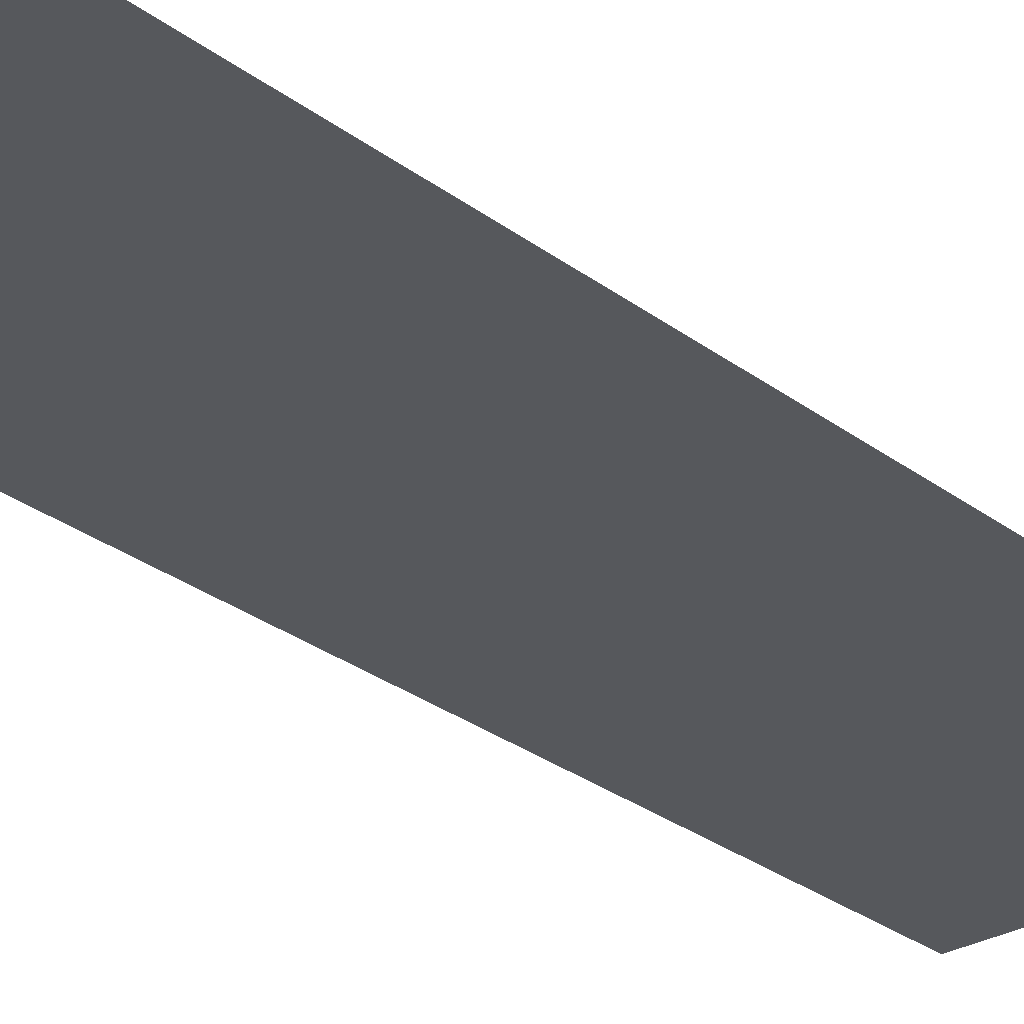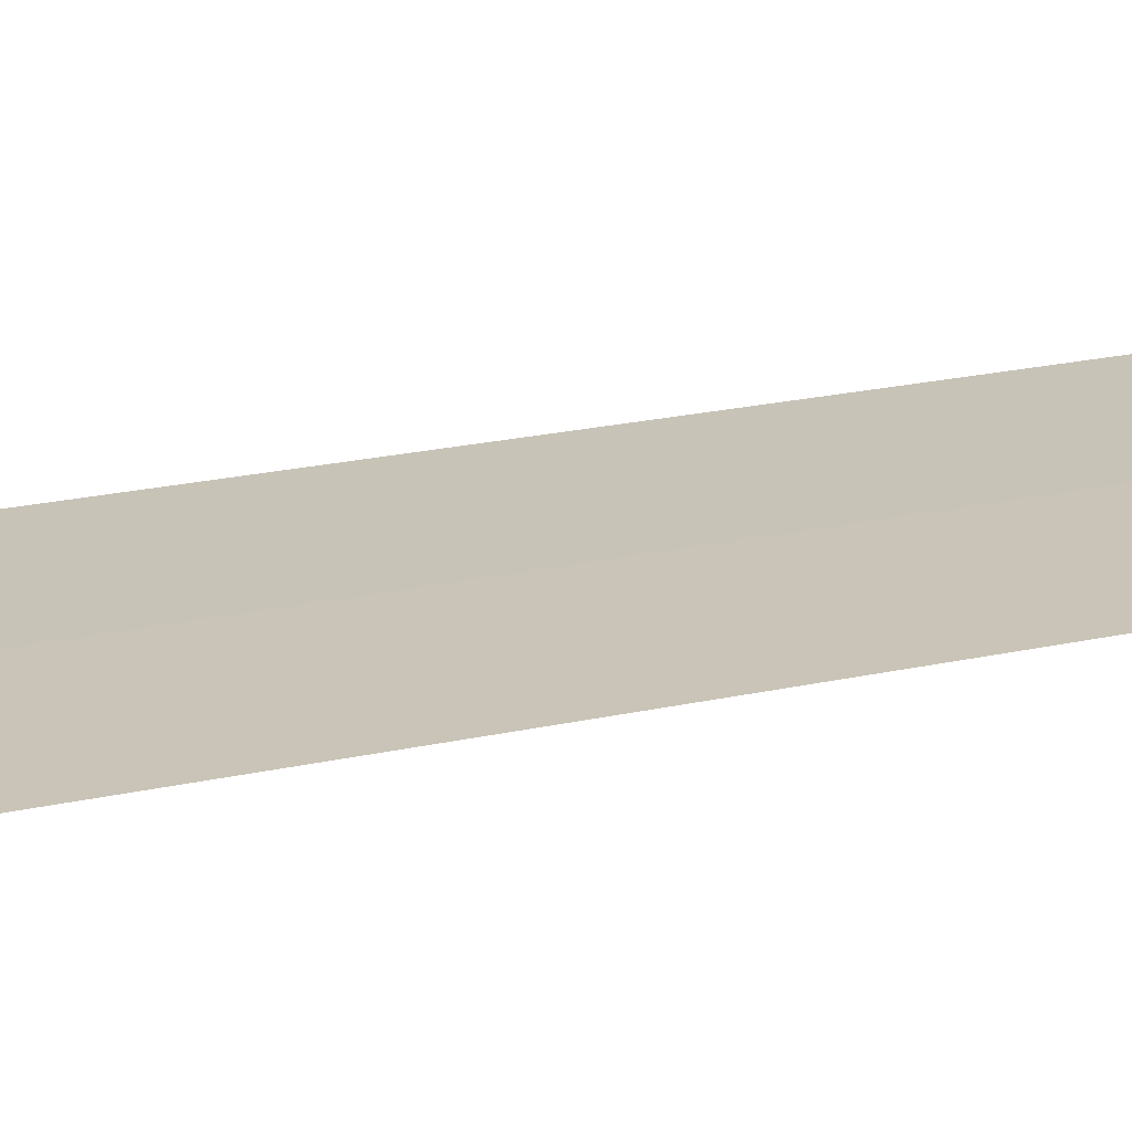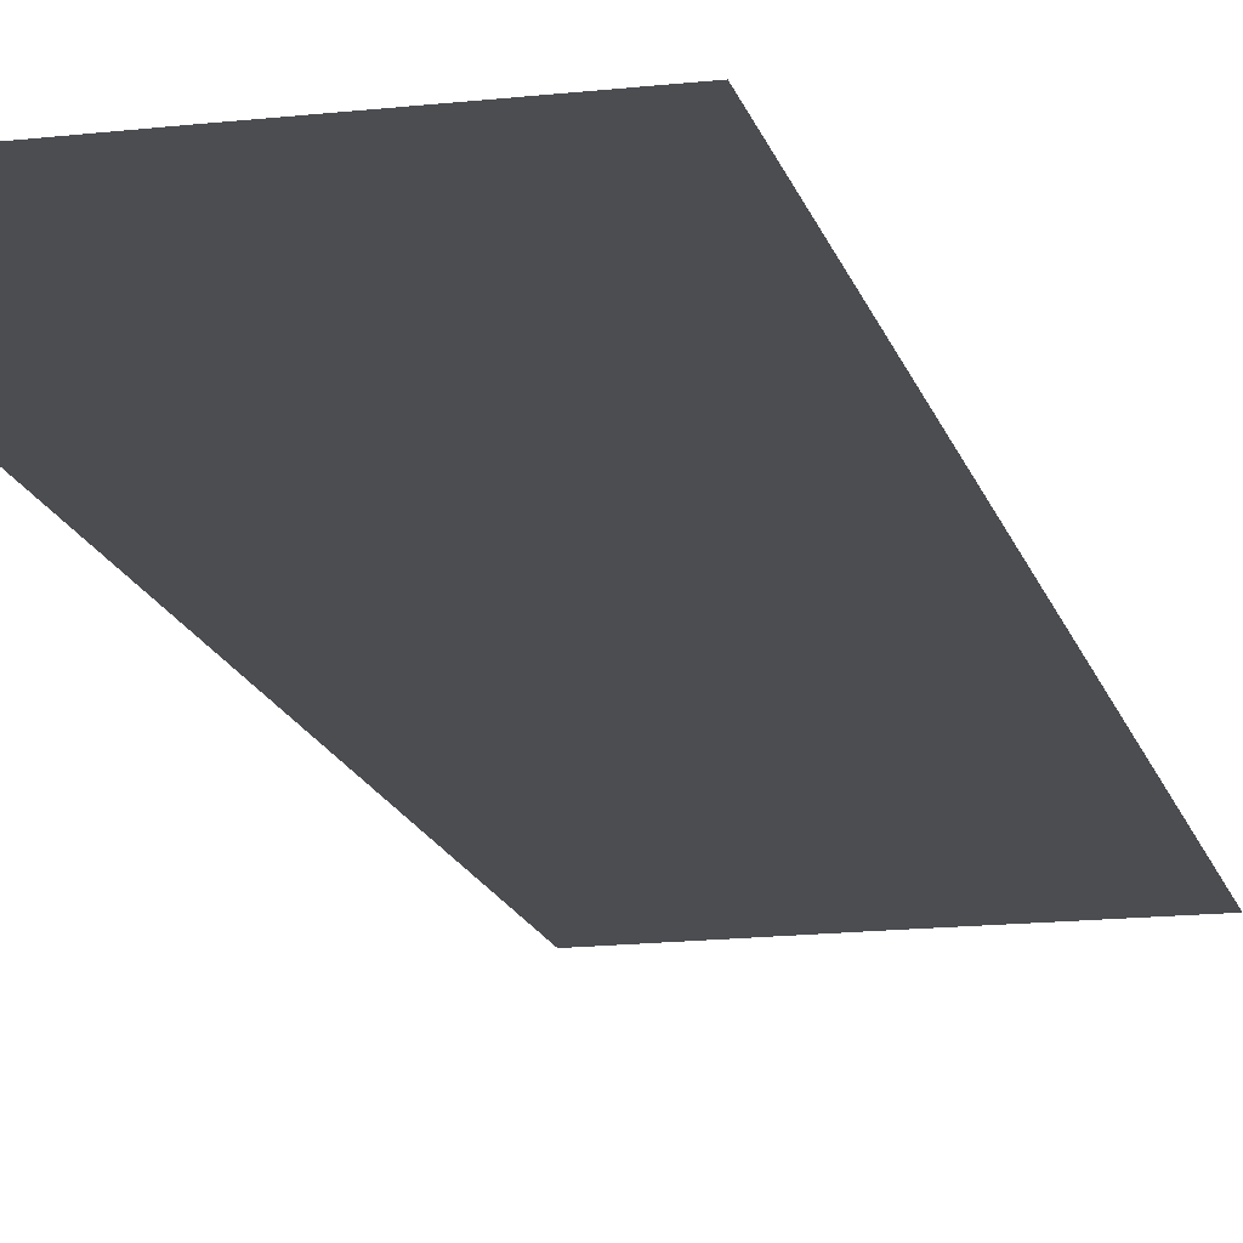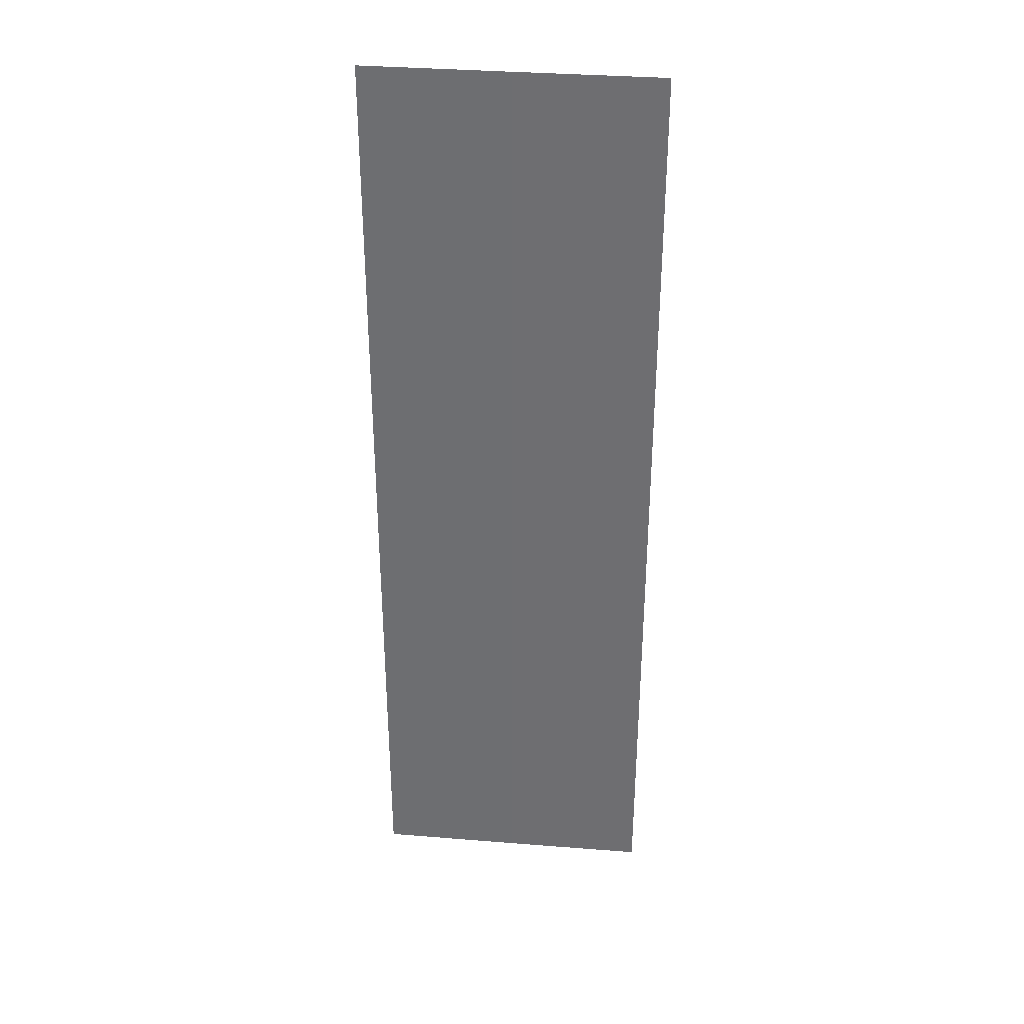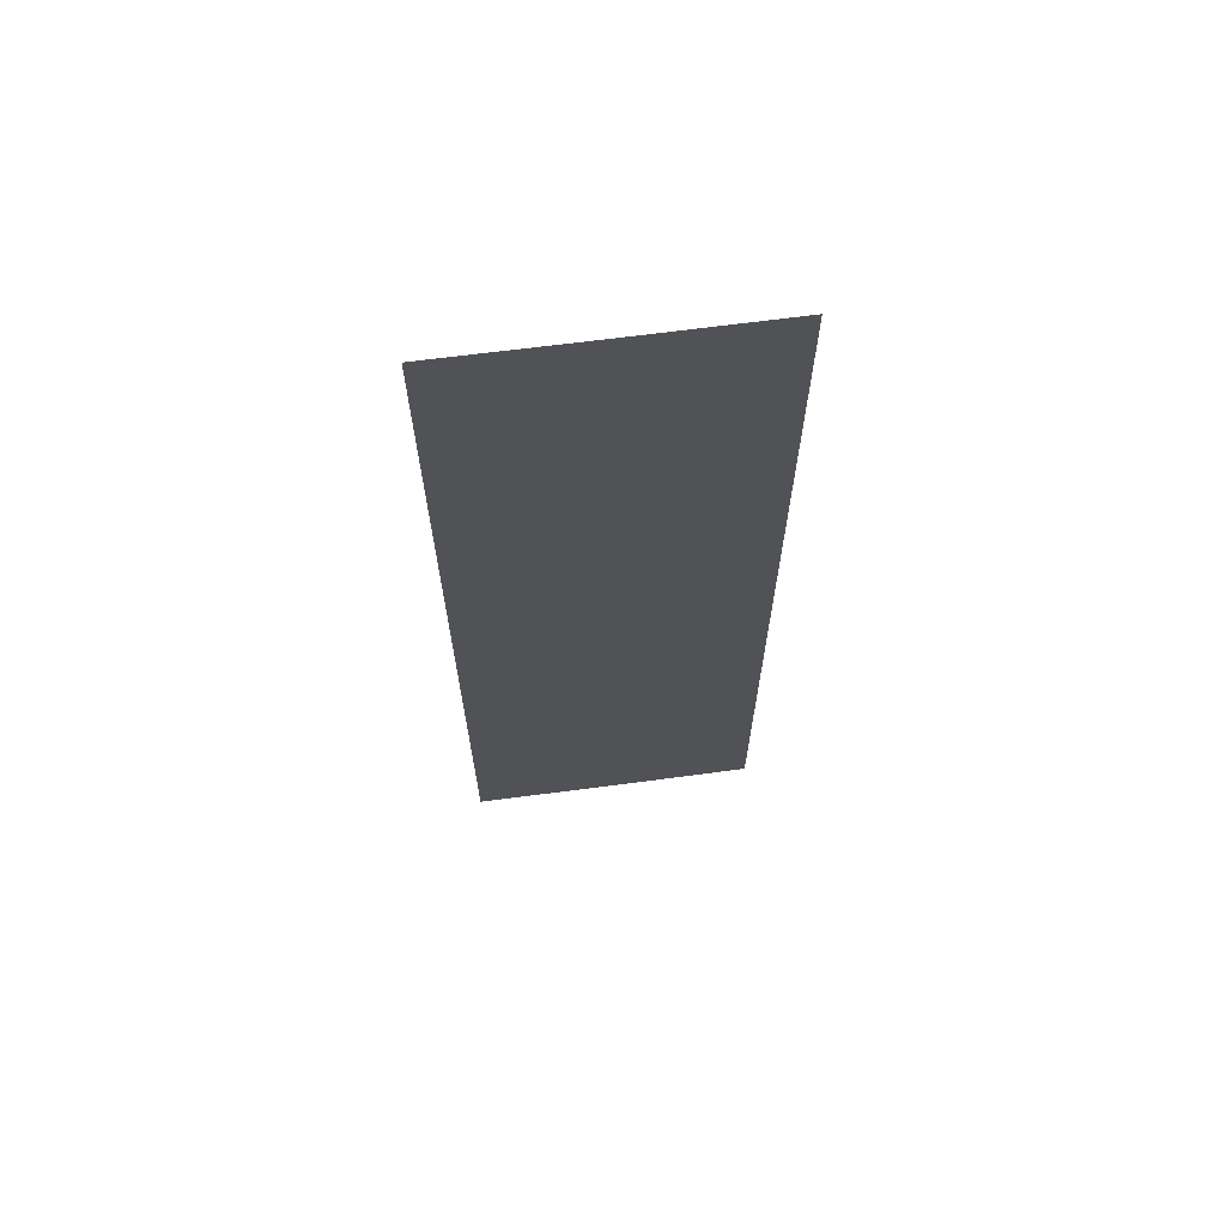
<metadata>
{"format":"obj","ext":"obj","renderer":"f3d","projection":"perspective","resolution":1024,"background":"white","views":[{"elev":-28.2,"azim":-138.8,"up":"+Y"},{"elev":19.9,"azim":66.6,"up":"+Y"},{"elev":-15.7,"azim":13.5,"up":"+Y"},{"elev":34.8,"azim":-173.9,"up":"+Z"},{"elev":67.4,"azim":172.5,"up":"+Z"}]}
</metadata>
<code>
v -7.7 0.005 16
v -9.5 0.001 16
v -9.5 0.001 32
v -7.7 0.005 32
v -7.7 0.005 0
v -9.5 0.001 0
v -7.7 0.005 -16
v -9.5 0.001 -16
v -7.7 0.005 -32
v -9.5 0.001 -32
v 1.91e-06 0.02 -16
v 7.7 0.005 -16
v 7.7 0.005 -32
v 2.86e-06 0.02 -32
v 9.5e-07 0.02 0
v 7.7 0.005 0
v 0 0.02 16
v 7.7 0.005 16
v -9.5e-07 0.02 32
v 7.7 0.005 32
v -7.7 0.005 16
v -7.7 0.005 32
v -9.5e-07 0.02 32
v 0 0.02 16
v -7.7 0.005 0
v 9.5e-07 0.02 0
v -7.7 0.005 -16
v 1.91e-06 0.02 -16
v -7.7 0.005 -32
v 2.86e-06 0.02 -32
v 7.7 0.005 -16
v 9.5 0.001 -16
v 9.5 0.001 -32
v 7.7 0.005 -32
v 7.7 0.005 0
v 9.5 0.001 0
v 7.7 0.005 16
v 9.5 0.001 16
v 7.7 0.005 32
v 9.5 0.001 32
g br4_pedStreet_node_3_lod
f 1 2 3
f 1 3 4
f 5 2 1
f 5 6 2
f 7 6 5
f 7 8 6
f 9 8 7
f 9 10 8
f 11 12 13
f 11 13 14
f 15 12 11
f 15 16 12
f 17 16 15
f 17 18 16
f 19 18 17
f 19 20 18
f 21 22 23
f 21 23 24
f 25 21 24
f 25 24 26
f 27 25 26
f 27 26 28
f 29 27 28
f 29 28 30
f 31 32 33
f 31 33 34
f 35 32 31
f 35 36 32
f 37 36 35
f 37 38 36
f 39 38 37
f 39 40 38

</code>
